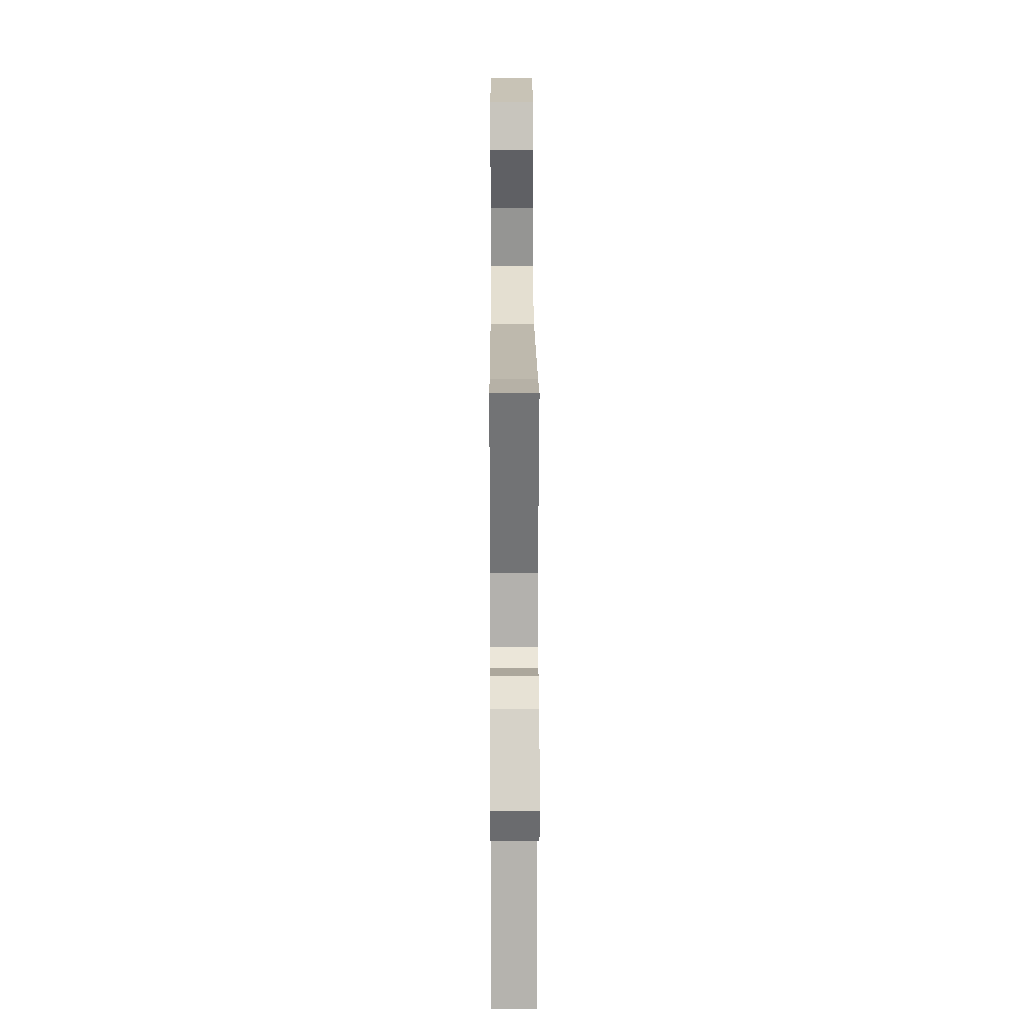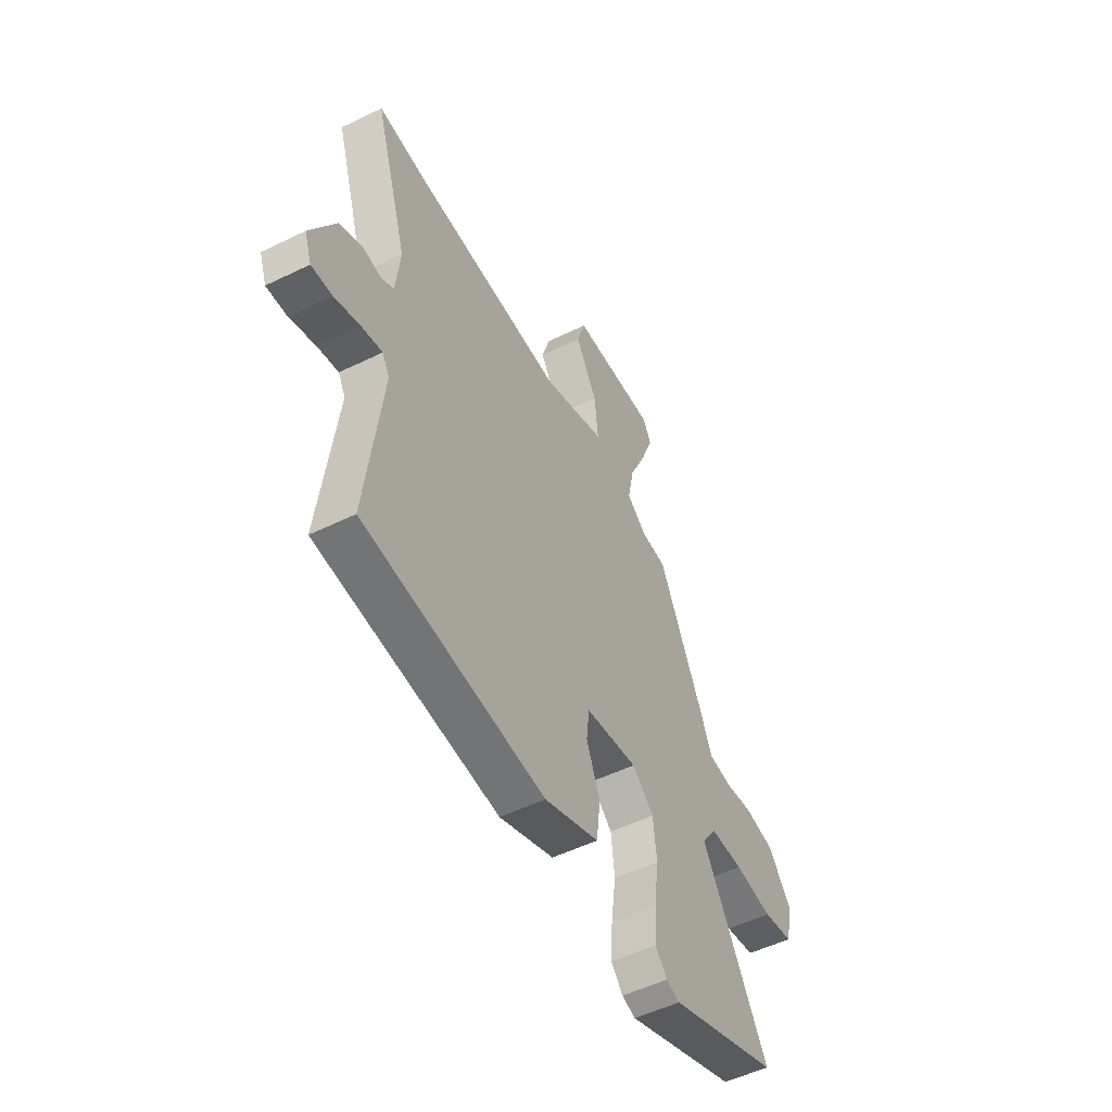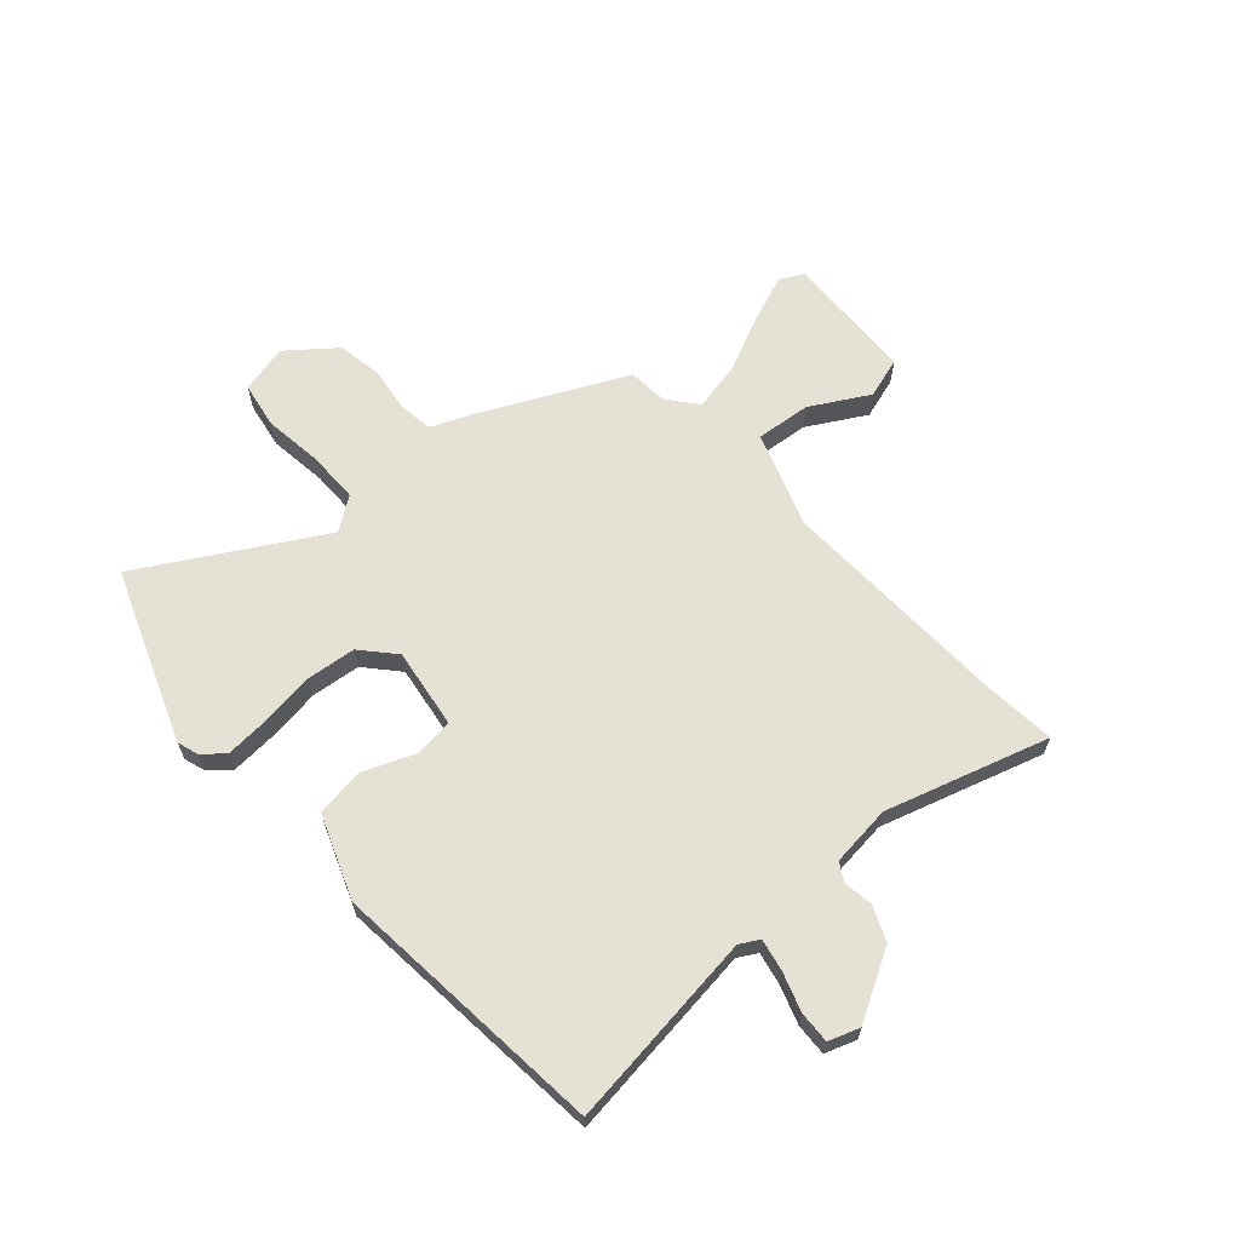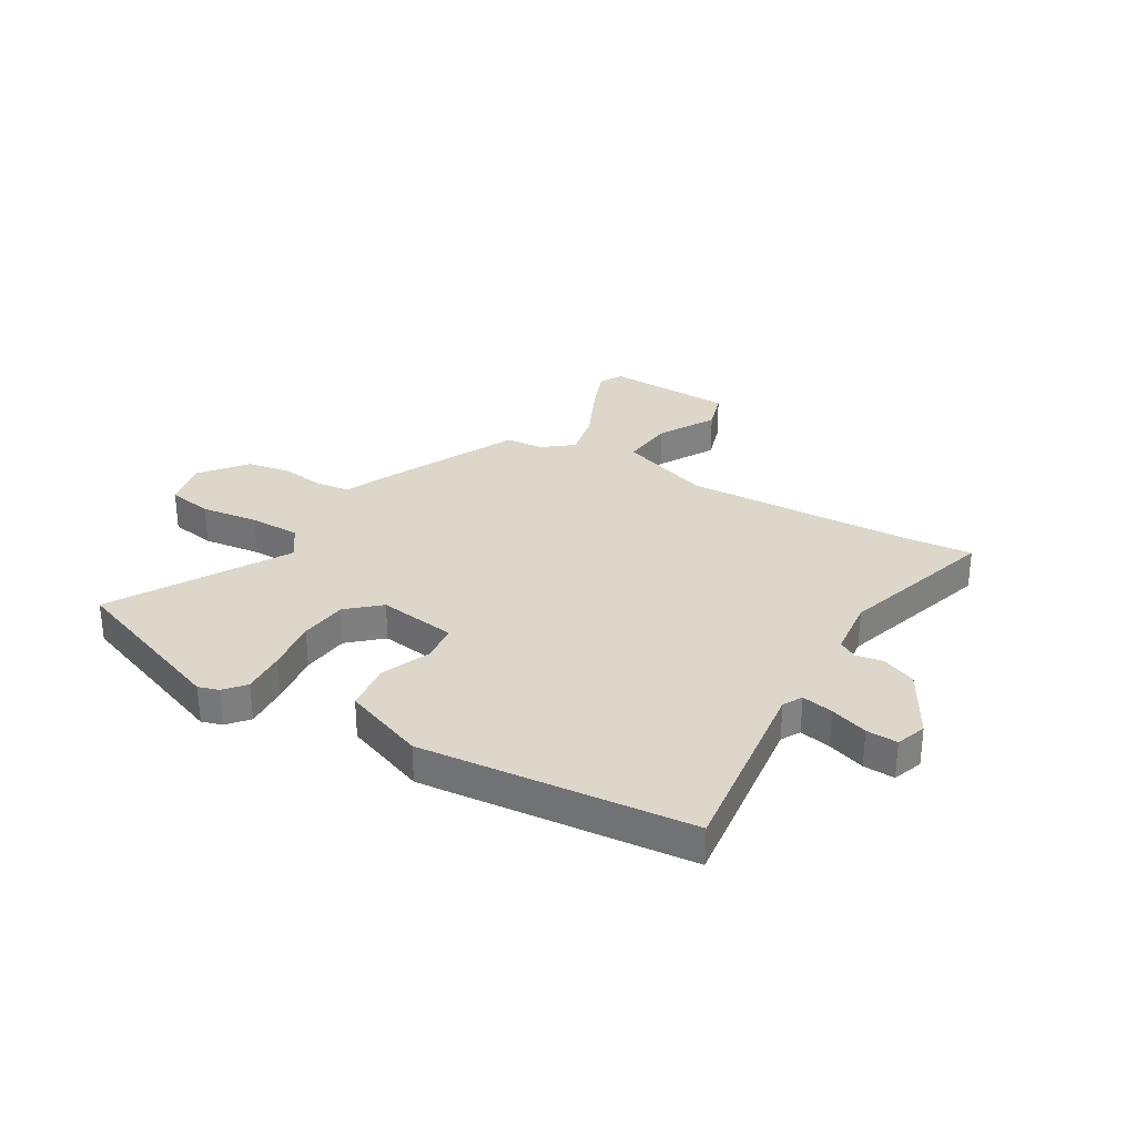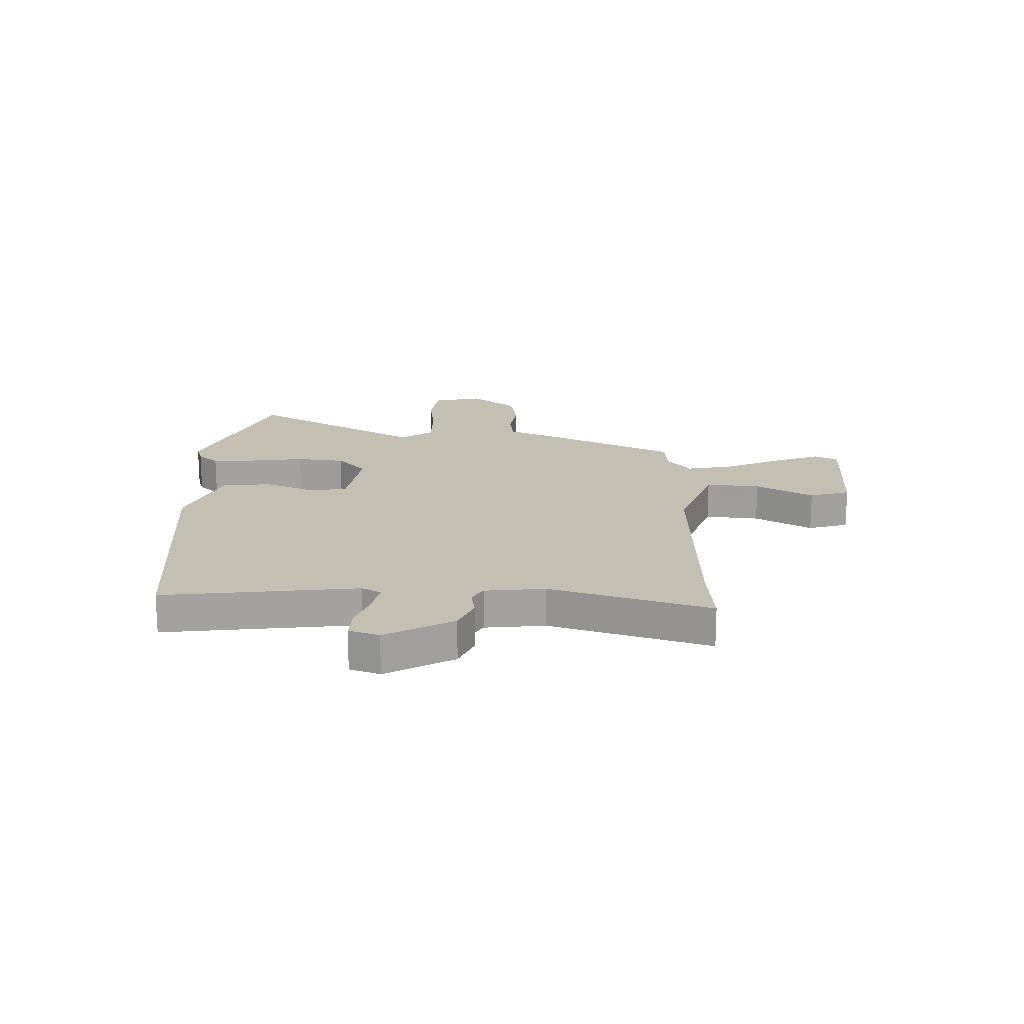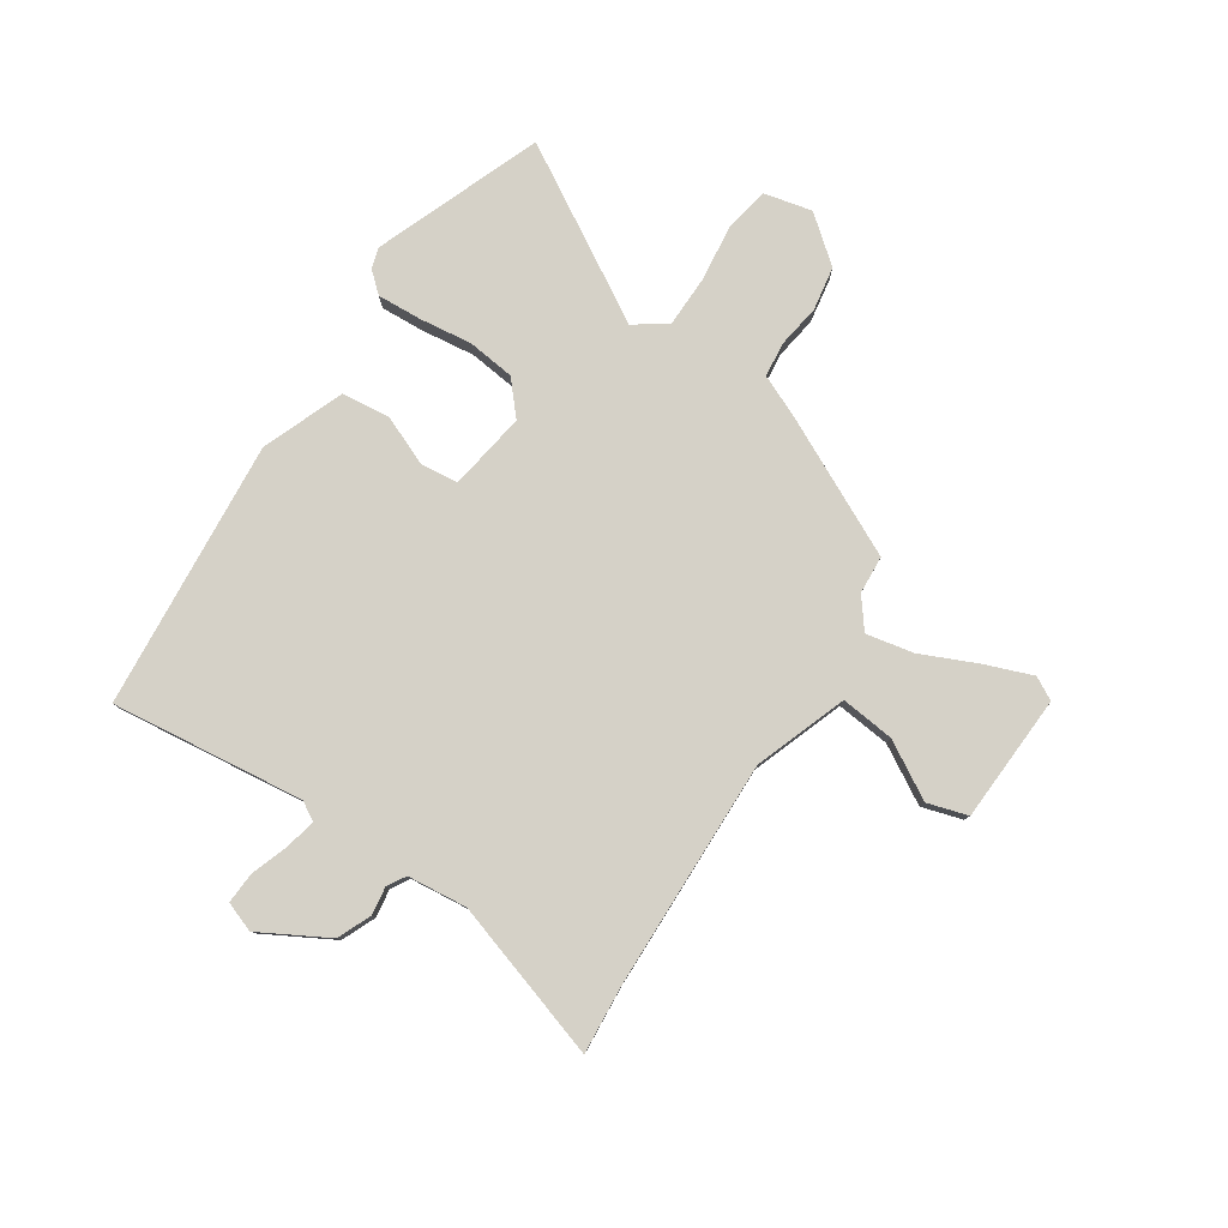
<metadata>
{"format":"obj","ext":"obj","renderer":"f3d","projection":"perspective","resolution":1024,"background":"white","views":[{"elev":17.0,"azim":-90.3,"up":"+Z"},{"elev":-51.9,"azim":-62.2,"up":"+Z"},{"elev":64.4,"azim":-132.0,"up":"+Y"},{"elev":30.6,"azim":-149.7,"up":"+Y"},{"elev":17.9,"azim":-88.6,"up":"+Y"},{"elev":79.7,"azim":-56.3,"up":"+Y"}]}
</metadata>
<code>
v -0.552 0.07 -0.472
v -0.508 0.07 -0.113
v -0.528 0.07 -0.078
v -0.586 0.07 -0.09
v -0.656 0.07 -0.114
v -0.714 0.07 -0.117
v -0.734 0.07 -0.061
v -0.664 0.07 0.064
v -0.601 0.07 0.091
v -0.549 0.07 0.083
v -0.515 0.07 0.103
v -0.503 0.07 0.214
v -0.594 0.07 0.508
v -0.465 0.07 0.497
v -0.039 0.07 0.484
v 0.133 0.07 0.545
v 0.123 0.07 0.645
v 0.063 0.07 0.75
v 0.086 0.07 0.825
v 0.324 0.07 0.835
v 0.347 0.07 0.792
v 0.313 0.07 0.704
v 0.266 0.07 0.601
v 0.248 0.07 0.513
v 0.303 0.07 0.47
v 0.374 0.07 0.465
v 0.5 0.07 0.205
v 0.532 0.07 0.13
v 0.596 0.07 0.122
v 0.677 0.07 0.134
v 0.759 0.07 0.12
v 0.827 0.07 0.035
v 0.806 0.07 -0.054
v 0.722 0.07 -0.069
v 0.614 0.07 -0.056
v 0.52 0.07 -0.057
v 0.478 0.07 -0.117
v 0.664 0.07 -0.437
v 0.352 0.07 -0.556
v 0.314 0.07 -0.544
v 0.281 0.07 -0.506
v 0.286 0.07 -0.424
v 0.299 0.07 -0.325
v 0.289 0.07 -0.236
v 0.229 0.07 -0.183
v 0.083 0.07 -0.205
v 0.075 0.07 -0.276
v 0.113 0.07 -0.368
v 0.102 0.07 -0.458
v -0.05 0.07 -0.517
v -0.552 0 -0.472
v -0.508 0 -0.113
v -0.528 0 -0.078
v -0.586 0 -0.09
v -0.656 0 -0.114
v -0.714 0 -0.117
v -0.734 0 -0.061
v -0.664 0 0.064
v -0.601 0 0.091
v -0.549 0 0.083
v -0.515 0 0.103
v -0.503 0 0.214
v -0.594 0 0.508
v -0.465 0 0.497
v -0.039 0 0.484
v 0.133 0 0.545
v 0.123 0 0.645
v 0.063 0 0.75
v 0.086 0 0.825
v 0.324 0 0.835
v 0.347 0 0.792
v 0.313 0 0.704
v 0.266 0 0.601
v 0.248 0 0.513
v 0.303 0 0.47
v 0.374 0 0.465
v 0.5 0 0.205
v 0.532 0 0.13
v 0.596 0 0.122
v 0.677 0 0.134
v 0.759 0 0.12
v 0.827 0 0.035
v 0.806 0 -0.054
v 0.722 0 -0.069
v 0.614 0 -0.056
v 0.52 0 -0.057
v 0.478 0 -0.117
v 0.664 0 -0.437
v 0.352 0 -0.556
v 0.314 0 -0.544
v 0.281 0 -0.506
v 0.286 0 -0.424
v 0.299 0 -0.325
v 0.289 0 -0.236
v 0.229 0 -0.183
v 0.083 0 -0.205
v 0.075 0 -0.276
v 0.113 0 -0.368
v 0.102 0 -0.458
v -0.05 0 -0.517
f 47 48 49 50
f 46 47 50 1
f 40 41 42 43
f 38 39 40 43
f 37 38 43 44
f 36 37 44 45
f 32 33 34 35
f 32 35 36
f 29 30 31 32
f 28 29 32 36
f 25 26 27 28
f 24 25 28 36
f 20 21 22 23
f 18 19 20 23
f 17 18 23 24
f 16 17 24 36
f 12 13 14
f 11 12 14 15
f 7 8 9 10
f 7 10 11
f 4 5 6 7
f 3 4 7 11
f 2 3 11 15
f 46 1 2 15
f 36 45 46
f 15 16 36 46
f 100 99 98 97
f 51 100 97 96
f 93 92 91 90
f 93 90 89 88
f 94 93 88 87
f 95 94 87 86
f 85 84 83 82
f 86 85 82
f 82 81 80 79
f 86 82 79 78
f 78 77 76 75
f 86 78 75 74
f 73 72 71 70
f 73 70 69 68
f 74 73 68 67
f 86 74 67 66
f 64 63 62
f 65 64 62 61
f 60 59 58 57
f 61 60 57
f 57 56 55 54
f 61 57 54 53
f 65 61 53 52
f 65 52 51 96
f 96 95 86
f 96 86 66 65
f 1 51 52 2
f 2 52 53 3
f 3 53 54 4
f 4 54 55 5
f 5 55 56 6
f 6 56 57 7
f 7 57 58 8
f 8 58 59 9
f 9 59 60 10
f 10 60 61 11
f 11 61 62 12
f 12 62 63 13
f 13 63 64 14
f 14 64 65 15
f 15 65 66 16
f 16 66 67 17
f 17 67 68 18
f 18 68 69 19
f 19 69 70 20
f 20 70 71 21
f 21 71 72 22
f 22 72 73 23
f 23 73 74 24
f 24 74 75 25
f 25 75 76 26
f 26 76 77 27
f 27 77 78 28
f 28 78 79 29
f 29 79 80 30
f 30 80 81 31
f 31 81 82 32
f 32 82 83 33
f 33 83 84 34
f 34 84 85 35
f 35 85 86 36
f 36 86 87 37
f 37 87 88 38
f 38 88 89 39
f 39 89 90 40
f 40 90 91 41
f 41 91 92 42
f 42 92 93 43
f 43 93 94 44
f 44 94 95 45
f 45 95 96 46
f 46 96 97 47
f 47 97 98 48
f 48 98 99 49
f 49 99 100 50
f 50 100 51 1

</code>
